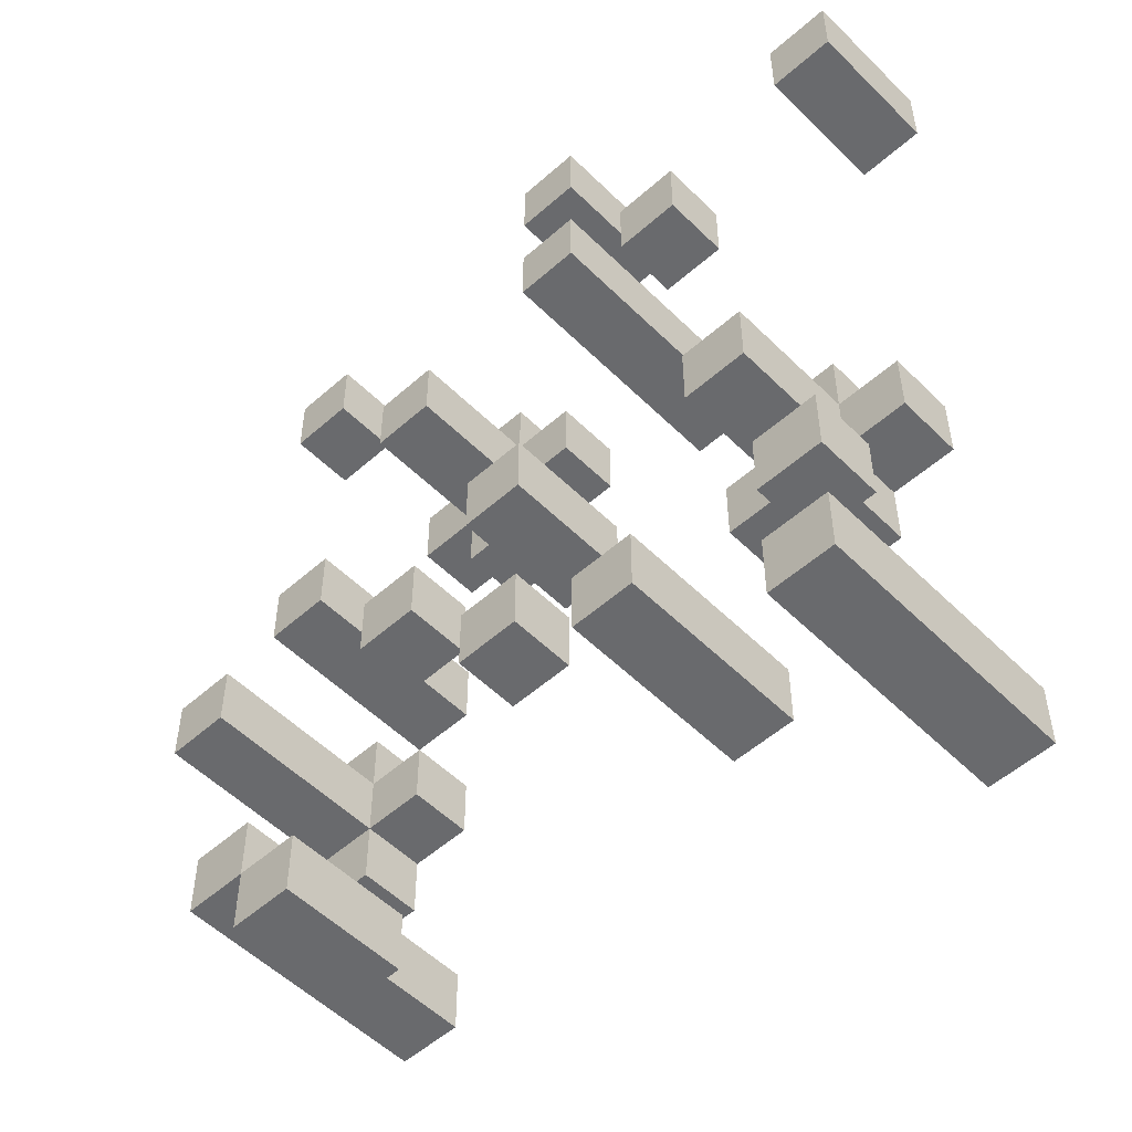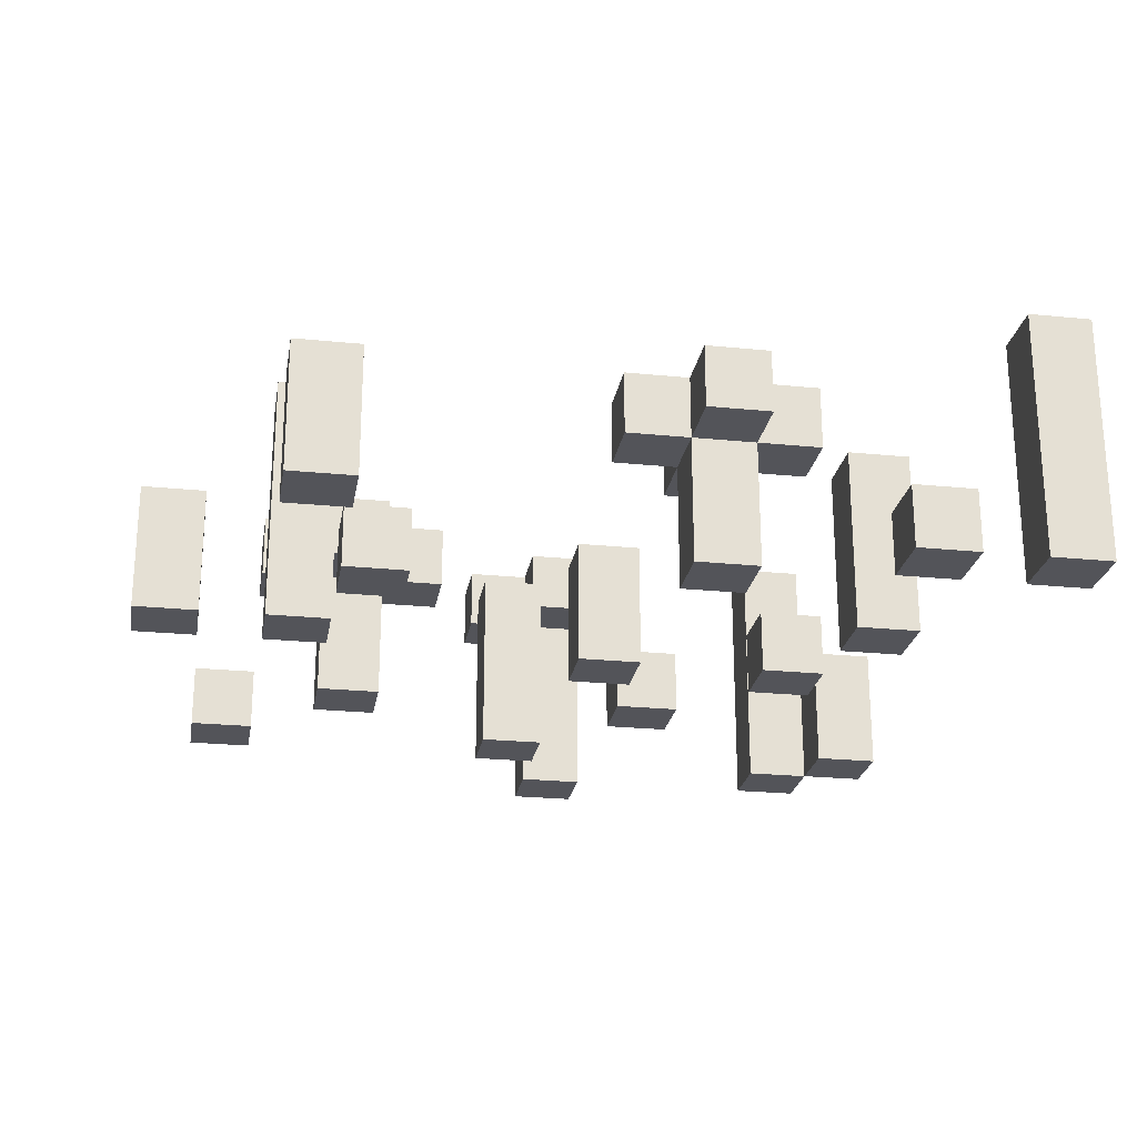
<metadata>
{"format":"obj","ext":"obj","renderer":"f3d","projection":"perspective","resolution":1024,"background":"white","views":[{"elev":-53.0,"azim":43.5,"up":"+Z"},{"elev":-23.9,"azim":80.5,"up":"+Y"}]}
</metadata>
<code>
v -0.7 0.1 0
v -0.7 0.1 -0.1
v -0.7 0.2 0
v -0.7 0.2 -0.1
v -0.6 -0.2 0
v -0.6 -0.2 -0.1
v -0.6 0.1 0.1
v -0.6 0.1 0
v -0.6 0.1 -0.1
v -0.6 0.1 -0.2
v -0.6 0.2 0.1
v -0.6 0.2 0
v -0.6 0.2 -0.1
v -0.6 0.2 -0.2
v -0.5 -0.2 -0.4
v -0.5 -0.2 -0.5
v -0.5 0.2 -0.4
v -0.5 0.2 -0.5
v -0.4 -0.2 0.6
v -0.4 -0.2 0.5
v -0.4 -0.2 0.1
v -0.4 -0.2 0
v -0.4 -0.2 -0.5
v -0.4 -0.2 -0.6
v -0.4 -0.1 0.6
v -0.4 -0.1 0.5
v -0.4 0 -0.5
v -0.4 0 -0.6
v -0.4 0.1 0.1
v -0.4 0.1 0
v -0.3 0 0.4
v -0.3 0 0.3
v -0.3 0.1 0.4
v -0.3 0.1 0.3
v -0.2 -0.2 0.4
v -0.2 -0.2 0.3
v -0.2 -0.2 -0.1
v -0.2 -0.2 -0.2
v -0.2 -0.1 -0.1
v -0.2 -0.1 -0.2
v -0.2 0 0.5
v -0.2 0 0.4
v -0.2 0 0.3
v -0.2 0 0.2
v -0.2 0.1 0.5
v -0.2 0.1 0.4
v -0.2 0.1 0.3
v -0.2 0.1 0.2
v 0 -0.2 0
v 0 -0.2 -0.1
v 0 -0.2 -0.3
v 0 -0.2 -0.4
v 0 -0.1 -0.3
v 0 -0.1 -0.4
v 0 0 0
v 0 0 -0.1
v 0.1 -0.2 0.7
v 0.1 -0.2 0.6
v 0.1 -0.2 0.5
v 0.1 -0.2 0.4
v 0.1 0 0.7
v 0.1 0 0.6
v 0.1 0.2 0.5
v 0.1 0.2 0.4
v 0.2 -0.2 -0.4
v 0.2 -0.2 -0.5
v 0.2 0.1 -0.4
v 0.2 0.1 -0.5
v 0.3 -0.2 0.4
v 0.3 -0.2 0.3
v 0.3 -0.1 0.4
v 0.3 -0.1 0.3
v 0.3 0 -0.1
v 0.3 0 -0.2
v 0.3 0.1 -0.1
v 0.3 0.1 -0.2
v 0.4 -0.2 -0.1
v 0.4 -0.2 -0.2
v 0.4 0 0
v 0.4 0 -0.1
v 0.4 0 -0.2
v 0.4 0 -0.3
v 0.4 0.1 0
v 0.4 0.1 -0.1
v 0.4 0.1 -0.2
v 0.4 0.1 -0.3
v 0.5 -0.2 -0.4
v 0.5 -0.2 -0.5
v 0.5 -0.2 -0.6
v 0.5 -0.2 -0.7
v 0.5 -0.1 -0.4
v 0.5 -0.1 -0.5
v 0.5 0.2 -0.6
v 0.5 0.2 -0.7
v 0.6 -0.2 0.5
v 0.6 -0.2 0.4
v 0.6 0 0.5
v 0.6 0 0.4
v -0.5 -0.2 0
v -0.5 -0.2 -0.1
v -0.5 0.1 0.1
v -0.5 0.1 0
v -0.5 0.1 -0.1
v -0.5 0.1 -0.2
v -0.5 0.2 0.1
v -0.5 0.2 0
v -0.5 0.2 -0.1
v -0.5 0.2 -0.2
v -0.4 -0.2 -0.4
v -0.4 -0.2 -0.5
v -0.4 0 -0.5
v -0.4 0.1 0
v -0.4 0.1 -0.1
v -0.4 0.2 0
v -0.4 0.2 -0.1
v -0.4 0.2 -0.4
v -0.4 0.2 -0.5
v -0.3 -0.2 0.6
v -0.3 -0.2 0.5
v -0.3 -0.2 0.1
v -0.3 -0.2 0
v -0.3 -0.2 -0.5
v -0.3 -0.2 -0.6
v -0.3 -0.1 0.6
v -0.3 -0.1 0.5
v -0.3 0 -0.5
v -0.3 0 -0.6
v -0.3 0.1 0.1
v -0.3 0.1 0
v -0.1 -0.2 0.4
v -0.1 -0.2 0.3
v -0.1 -0.2 -0.1
v -0.1 -0.2 -0.2
v -0.1 -0.1 -0.1
v -0.1 -0.1 -0.2
v -0.1 0 0.5
v -0.1 0 0.4
v -0.1 0 0.3
v -0.1 0 0.2
v -0.1 0.1 0.5
v -0.1 0.1 0.4
v -0.1 0.1 0.3
v -0.1 0.1 0.2
v 0 0 0.4
v 0 0 0.3
v 0 0.1 0.4
v 0 0.1 0.3
v 0.1 -0.2 0
v 0.1 -0.2 -0.1
v 0.1 -0.2 -0.3
v 0.1 -0.2 -0.4
v 0.1 -0.1 -0.3
v 0.1 -0.1 -0.4
v 0.1 0 0
v 0.1 0 -0.1
v 0.2 -0.2 0.7
v 0.2 -0.2 0.6
v 0.2 -0.2 0.5
v 0.2 -0.2 0.4
v 0.2 0 0.7
v 0.2 0 0.6
v 0.2 0.2 0.5
v 0.2 0.2 0.4
v 0.3 -0.2 -0.4
v 0.3 -0.2 -0.5
v 0.3 0.1 -0.4
v 0.3 0.1 -0.5
v 0.4 -0.2 0.4
v 0.4 -0.2 0.3
v 0.4 -0.1 0.4
v 0.4 -0.1 0.3
v 0.5 -0.2 -0.1
v 0.5 -0.2 -0.2
v 0.5 0 0
v 0.5 0 -0.1
v 0.5 0 -0.2
v 0.5 0 -0.3
v 0.5 0.1 0
v 0.5 0.1 -0.1
v 0.5 0.1 -0.2
v 0.5 0.1 -0.3
v 0.6 -0.2 -0.4
v 0.6 -0.2 -0.5
v 0.6 -0.2 -0.6
v 0.6 -0.2 -0.7
v 0.6 -0.1 -0.4
v 0.6 -0.1 -0.5
v 0.6 0 -0.1
v 0.6 0 -0.2
v 0.6 0.1 -0.1
v 0.6 0.1 -0.2
v 0.6 0.2 -0.6
v 0.6 0.2 -0.7
v 0.7 -0.2 0.5
v 0.7 -0.2 0.4
v 0.7 0 0.5
v 0.7 0 0.4
v 0.1 -0.2 0.7
v 0.1 0 0.7
v 0.2 -0.2 0.7
v 0.2 0 0.7
v -0.4 -0.2 0.6
v -0.4 -0.1 0.6
v -0.3 -0.2 0.6
v -0.3 -0.1 0.6
v -0.2 0 0.5
v -0.2 0.1 0.5
v -0.1 0 0.5
v -0.1 0.1 0.5
v 0.1 -0.2 0.5
v 0.1 0.2 0.5
v 0.2 -0.2 0.5
v 0.2 0.2 0.5
v 0.6 -0.2 0.5
v 0.6 0 0.5
v 0.7 -0.2 0.5
v 0.7 0 0.5
v -0.3 0 0.4
v -0.3 0.1 0.4
v -0.2 -0.2 0.4
v -0.2 0 0.4
v -0.2 0.1 0.4
v -0.1 -0.2 0.4
v -0.1 0 0.4
v -0.1 0.1 0.4
v 0 0 0.4
v 0 0.1 0.4
v 0.3 -0.2 0.4
v 0.3 -0.1 0.4
v 0.4 -0.2 0.4
v 0.4 -0.1 0.4
v -0.6 0.1 0.1
v -0.6 0.2 0.1
v -0.5 0.1 0.1
v -0.5 0.2 0.1
v -0.4 -0.2 0.1
v -0.4 0.1 0.1
v -0.3 -0.2 0.1
v -0.3 0.1 0.1
v -0.7 0.1 0
v -0.7 0.2 0
v -0.6 -0.2 0
v -0.6 0.1 0
v -0.6 0.2 0
v -0.5 -0.2 0
v -0.5 0.1 0
v -0.5 0.2 0
v -0.4 0.1 0
v -0.4 0.2 0
v 0 -0.2 0
v 0 0 0
v 0.1 -0.2 0
v 0.1 0 0
v 0.4 0 0
v 0.4 0.1 0
v 0.5 0 0
v 0.5 0.1 0
v -0.2 -0.2 -0.1
v -0.2 -0.1 -0.1
v -0.1 -0.2 -0.1
v -0.1 -0.1 -0.1
v 0.3 0 -0.1
v 0.3 0.1 -0.1
v 0.4 -0.2 -0.1
v 0.4 0 -0.1
v 0.4 0.1 -0.1
v 0.5 -0.2 -0.1
v 0.5 0 -0.1
v 0.5 0.1 -0.1
v 0.6 0 -0.1
v 0.6 0.1 -0.1
v 0 -0.2 -0.3
v 0 -0.1 -0.3
v 0.1 -0.2 -0.3
v 0.1 -0.1 -0.3
v -0.5 -0.2 -0.4
v -0.5 0.2 -0.4
v -0.4 -0.2 -0.4
v -0.4 0.2 -0.4
v 0.2 -0.2 -0.4
v 0.2 0.1 -0.4
v 0.3 -0.2 -0.4
v 0.3 0.1 -0.4
v 0.5 -0.2 -0.4
v 0.5 -0.1 -0.4
v 0.6 -0.2 -0.4
v 0.6 -0.1 -0.4
v -0.4 -0.2 -0.5
v -0.4 0 -0.5
v -0.3 -0.2 -0.5
v -0.3 0 -0.5
v 0.5 -0.2 -0.6
v 0.5 0.2 -0.6
v 0.6 -0.2 -0.6
v 0.6 0.2 -0.6
v 0.1 -0.2 0.6
v 0.1 0 0.6
v 0.2 -0.2 0.6
v 0.2 0 0.6
v -0.4 -0.2 0.5
v -0.4 -0.1 0.5
v -0.3 -0.2 0.5
v -0.3 -0.1 0.5
v 0.1 -0.2 0.4
v 0.1 0.2 0.4
v 0.2 -0.2 0.4
v 0.2 0.2 0.4
v 0.6 -0.2 0.4
v 0.6 0 0.4
v 0.7 -0.2 0.4
v 0.7 0 0.4
v -0.3 0 0.3
v -0.3 0.1 0.3
v -0.2 -0.2 0.3
v -0.2 0 0.3
v -0.2 0.1 0.3
v -0.1 -0.2 0.3
v -0.1 0 0.3
v -0.1 0.1 0.3
v 0 0 0.3
v 0 0.1 0.3
v 0.3 -0.2 0.3
v 0.3 -0.1 0.3
v 0.4 -0.2 0.3
v 0.4 -0.1 0.3
v -0.2 0 0.2
v -0.2 0.1 0.2
v -0.1 0 0.2
v -0.1 0.1 0.2
v -0.4 -0.2 0
v -0.4 0.1 0
v -0.3 -0.2 0
v -0.3 0.1 0
v -0.7 0.1 -0.1
v -0.7 0.2 -0.1
v -0.6 -0.2 -0.1
v -0.6 0.1 -0.1
v -0.6 0.2 -0.1
v -0.5 -0.2 -0.1
v -0.5 0.1 -0.1
v -0.5 0.2 -0.1
v -0.4 0.1 -0.1
v -0.4 0.2 -0.1
v 0 -0.2 -0.1
v 0 0 -0.1
v 0.1 -0.2 -0.1
v 0.1 0 -0.1
v -0.6 0.1 -0.2
v -0.6 0.2 -0.2
v -0.5 0.1 -0.2
v -0.5 0.2 -0.2
v -0.2 -0.2 -0.2
v -0.2 -0.1 -0.2
v -0.1 -0.2 -0.2
v -0.1 -0.1 -0.2
v 0.3 0 -0.2
v 0.3 0.1 -0.2
v 0.4 -0.2 -0.2
v 0.4 0 -0.2
v 0.4 0.1 -0.2
v 0.5 -0.2 -0.2
v 0.5 0 -0.2
v 0.5 0.1 -0.2
v 0.6 0 -0.2
v 0.6 0.1 -0.2
v 0.4 0 -0.3
v 0.4 0.1 -0.3
v 0.5 0 -0.3
v 0.5 0.1 -0.3
v 0 -0.2 -0.4
v 0 -0.1 -0.4
v 0.1 -0.2 -0.4
v 0.1 -0.1 -0.4
v -0.5 -0.2 -0.5
v -0.5 0.2 -0.5
v -0.4 -0.2 -0.5
v -0.4 0 -0.5
v -0.4 0.2 -0.5
v 0.2 -0.2 -0.5
v 0.2 0.1 -0.5
v 0.3 -0.2 -0.5
v 0.3 0.1 -0.5
v 0.5 -0.2 -0.5
v 0.5 -0.1 -0.5
v 0.6 -0.2 -0.5
v 0.6 -0.1 -0.5
v -0.4 -0.2 -0.6
v -0.4 0 -0.6
v -0.3 -0.2 -0.6
v -0.3 0 -0.6
v 0.5 -0.2 -0.7
v 0.5 0.2 -0.7
v 0.6 -0.2 -0.7
v 0.6 0.2 -0.7
v 0.1 -0.2 0.7
v 0.2 -0.2 0.7
v -0.4 -0.2 0.6
v -0.3 -0.2 0.6
v 0.1 -0.2 0.6
v 0.2 -0.2 0.6
v -0.4 -0.2 0.5
v -0.3 -0.2 0.5
v 0.1 -0.2 0.5
v 0.2 -0.2 0.5
v 0.6 -0.2 0.5
v 0.7 -0.2 0.5
v -0.2 -0.2 0.4
v -0.1 -0.2 0.4
v 0.1 -0.2 0.4
v 0.2 -0.2 0.4
v 0.3 -0.2 0.4
v 0.4 -0.2 0.4
v 0.6 -0.2 0.4
v 0.7 -0.2 0.4
v -0.2 -0.2 0.3
v -0.1 -0.2 0.3
v 0.3 -0.2 0.3
v 0.4 -0.2 0.3
v -0.4 -0.2 0.1
v -0.3 -0.2 0.1
v -0.6 -0.2 0
v -0.5 -0.2 0
v -0.4 -0.2 0
v -0.3 -0.2 0
v 0 -0.2 0
v 0.1 -0.2 0
v -0.6 -0.2 -0.1
v -0.5 -0.2 -0.1
v -0.2 -0.2 -0.1
v -0.1 -0.2 -0.1
v 0 -0.2 -0.1
v 0.1 -0.2 -0.1
v 0.4 -0.2 -0.1
v 0.5 -0.2 -0.1
v -0.2 -0.2 -0.2
v -0.1 -0.2 -0.2
v 0.4 -0.2 -0.2
v 0.5 -0.2 -0.2
v 0 -0.2 -0.3
v 0.1 -0.2 -0.3
v -0.5 -0.2 -0.4
v -0.4 -0.2 -0.4
v 0 -0.2 -0.4
v 0.1 -0.2 -0.4
v 0.2 -0.2 -0.4
v 0.3 -0.2 -0.4
v 0.5 -0.2 -0.4
v 0.6 -0.2 -0.4
v -0.5 -0.2 -0.5
v -0.4 -0.2 -0.5
v -0.3 -0.2 -0.5
v 0.2 -0.2 -0.5
v 0.3 -0.2 -0.5
v 0.5 -0.2 -0.5
v 0.6 -0.2 -0.5
v -0.4 -0.2 -0.6
v -0.3 -0.2 -0.6
v 0.5 -0.2 -0.6
v 0.6 -0.2 -0.6
v 0.5 -0.2 -0.7
v 0.6 -0.2 -0.7
v -0.2 0 0.5
v -0.1 0 0.5
v -0.3 0 0.4
v -0.2 0 0.4
v -0.1 0 0.4
v 0 0 0.4
v -0.3 0 0.3
v -0.2 0 0.3
v -0.1 0 0.3
v 0 0 0.3
v -0.2 0 0.2
v -0.1 0 0.2
v 0.4 0 0
v 0.5 0 0
v 0.3 0 -0.1
v 0.4 0 -0.1
v 0.5 0 -0.1
v 0.6 0 -0.1
v 0.3 0 -0.2
v 0.4 0 -0.2
v 0.5 0 -0.2
v 0.6 0 -0.2
v 0.4 0 -0.3
v 0.5 0 -0.3
v -0.6 0.1 0.1
v -0.5 0.1 0.1
v -0.7 0.1 0
v -0.6 0.1 0
v -0.5 0.1 0
v -0.4 0.1 0
v -0.7 0.1 -0.1
v -0.6 0.1 -0.1
v -0.5 0.1 -0.1
v -0.4 0.1 -0.1
v -0.6 0.1 -0.2
v -0.5 0.1 -0.2
v -0.4 -0.1 0.6
v -0.3 -0.1 0.6
v -0.4 -0.1 0.5
v -0.3 -0.1 0.5
v 0.3 -0.1 0.4
v 0.4 -0.1 0.4
v 0.3 -0.1 0.3
v 0.4 -0.1 0.3
v -0.2 -0.1 -0.1
v -0.1 -0.1 -0.1
v -0.2 -0.1 -0.2
v -0.1 -0.1 -0.2
v 0 -0.1 -0.3
v 0.1 -0.1 -0.3
v 0 -0.1 -0.4
v 0.1 -0.1 -0.4
v 0.5 -0.1 -0.4
v 0.6 -0.1 -0.4
v 0.5 -0.1 -0.5
v 0.6 -0.1 -0.5
v 0.1 0 0.7
v 0.2 0 0.7
v 0.1 0 0.6
v 0.2 0 0.6
v 0.6 0 0.5
v 0.7 0 0.5
v 0.6 0 0.4
v 0.7 0 0.4
v 0 0 0
v 0.1 0 0
v 0 0 -0.1
v 0.1 0 -0.1
v -0.4 0 -0.5
v -0.3 0 -0.5
v -0.4 0 -0.6
v -0.3 0 -0.6
v -0.2 0.1 0.5
v -0.1 0.1 0.5
v -0.3 0.1 0.4
v -0.2 0.1 0.4
v -0.1 0.1 0.4
v 0 0.1 0.4
v -0.3 0.1 0.3
v -0.2 0.1 0.3
v -0.1 0.1 0.3
v 0 0.1 0.3
v -0.2 0.1 0.2
v -0.1 0.1 0.2
v -0.4 0.1 0.1
v -0.3 0.1 0.1
v -0.4 0.1 0
v -0.3 0.1 0
v 0.4 0.1 0
v 0.5 0.1 0
v 0.3 0.1 -0.1
v 0.4 0.1 -0.1
v 0.5 0.1 -0.1
v 0.6 0.1 -0.1
v 0.3 0.1 -0.2
v 0.4 0.1 -0.2
v 0.5 0.1 -0.2
v 0.6 0.1 -0.2
v 0.4 0.1 -0.3
v 0.5 0.1 -0.3
v 0.2 0.1 -0.4
v 0.3 0.1 -0.4
v 0.2 0.1 -0.5
v 0.3 0.1 -0.5
v 0.1 0.2 0.5
v 0.2 0.2 0.5
v 0.1 0.2 0.4
v 0.2 0.2 0.4
v -0.6 0.2 0.1
v -0.5 0.2 0.1
v -0.7 0.2 0
v -0.6 0.2 0
v -0.5 0.2 0
v -0.4 0.2 0
v -0.7 0.2 -0.1
v -0.6 0.2 -0.1
v -0.5 0.2 -0.1
v -0.4 0.2 -0.1
v -0.6 0.2 -0.2
v -0.5 0.2 -0.2
v -0.5 0.2 -0.4
v -0.4 0.2 -0.4
v -0.5 0.2 -0.5
v -0.4 0.2 -0.5
v 0.5 0.2 -0.6
v 0.6 0.2 -0.6
v 0.5 0.2 -0.7
v 0.6 0.2 -0.7
o ????????????
f 3 2 1
f 4 2 3
f 8 6 5
f 9 6 8
f 11 8 7
f 12 8 11
f 13 10 9
f 14 10 13
f 17 16 15
f 18 16 17
f 25 20 19
f 26 20 25
f 27 24 23
f 28 24 27
f 29 22 21
f 30 22 29
f 33 32 31
f 34 32 33
f 39 38 37
f 40 38 39
f 42 36 35
f 43 36 42
f 45 42 41
f 46 42 45
f 47 44 43
f 48 44 47
f 53 52 51
f 54 52 53
f 55 50 49
f 56 50 55
f 61 58 57
f 62 58 61
f 63 60 59
f 64 60 63
f 67 66 65
f 68 66 67
f 71 70 69
f 72 70 71
f 75 74 73
f 76 74 75
f 80 78 77
f 81 78 80
f 83 80 79
f 84 80 83
f 85 82 81
f 86 82 85
f 91 88 87
f 92 88 91
f 93 90 89
f 94 90 93
f 97 96 95
f 98 96 97
f 99 100 102
f 102 100 103
f 101 102 105
f 105 102 106
f 103 104 107
f 107 104 108
f 109 110 111
f 112 113 114
f 114 113 115
f 109 111 116
f 116 111 117
f 118 119 124
f 124 119 125
f 122 123 126
f 126 123 127
f 120 121 128
f 128 121 129
f 132 133 134
f 134 133 135
f 130 131 137
f 137 131 138
f 136 137 140
f 140 137 141
f 138 139 142
f 142 139 143
f 144 145 146
f 146 145 147
f 150 151 152
f 152 151 153
f 148 149 154
f 154 149 155
f 156 157 160
f 160 157 161
f 158 159 162
f 162 159 163
f 164 165 166
f 166 165 167
f 168 169 170
f 170 169 171
f 172 173 175
f 175 173 176
f 174 175 178
f 178 175 179
f 176 177 180
f 180 177 181
f 182 183 186
f 186 183 187
f 188 189 190
f 190 189 191
f 184 185 192
f 192 185 193
f 194 195 196
f 196 195 197
f 200 199 198
f 201 199 200
f 204 203 202
f 205 203 204
f 208 207 206
f 209 207 208
f 212 211 210
f 213 211 212
f 216 215 214
f 217 215 216
f 221 219 218
f 222 219 221
f 223 221 220
f 224 221 223
f 226 225 224
f 227 225 226
f 230 229 228
f 231 229 230
f 234 233 232
f 235 233 234
f 238 237 236
f 239 237 238
f 243 241 240
f 244 241 243
f 245 243 242
f 246 243 245
f 248 247 246
f 249 247 248
f 252 251 250
f 253 251 252
f 256 255 254
f 257 255 256
f 260 259 258
f 261 259 260
f 265 263 262
f 266 263 265
f 267 265 264
f 268 265 267
f 270 269 268
f 271 269 270
f 274 273 272
f 275 273 274
f 278 277 276
f 279 277 278
f 282 281 280
f 283 281 282
f 286 285 284
f 287 285 286
f 290 289 288
f 291 289 290
f 294 293 292
f 295 293 294
f 296 297 298
f 298 297 299
f 300 301 302
f 302 301 303
f 304 305 306
f 306 305 307
f 308 309 310
f 310 309 311
f 312 313 315
f 315 313 316
f 314 315 317
f 317 315 318
f 318 319 320
f 320 319 321
f 322 323 324
f 324 323 325
f 326 327 328
f 328 327 329
f 330 331 332
f 332 331 333
f 334 335 337
f 337 335 338
f 336 337 339
f 339 337 340
f 340 341 342
f 342 341 343
f 344 345 346
f 346 345 347
f 348 349 350
f 350 349 351
f 352 353 354
f 354 353 355
f 356 357 359
f 359 357 360
f 358 359 361
f 361 359 362
f 362 363 364
f 364 363 365
f 366 367 368
f 368 367 369
f 370 371 372
f 372 371 373
f 374 375 376
f 376 375 377
f 377 375 378
f 379 380 381
f 381 380 382
f 383 384 385
f 385 384 386
f 387 388 389
f 389 388 390
f 391 392 393
f 393 392 394
f 399 396 395
f 400 396 399
f 401 398 397
f 402 398 401
f 409 404 403
f 410 404 409
f 413 406 405
f 414 406 413
f 415 408 407
f 416 408 415
f 417 412 411
f 418 412 417
f 423 420 419
f 424 420 423
f 427 422 421
f 428 422 427
f 431 426 425
f 432 426 431
f 435 430 429
f 436 430 435
f 437 434 433
f 438 434 437
f 443 440 439
f 444 440 443
f 449 442 441
f 450 442 449
f 452 446 445
f 453 446 452
f 454 448 447
f 455 448 454
f 456 451 450
f 457 451 456
f 460 459 458
f 461 459 460
f 465 463 462
f 466 463 465
f 468 465 464
f 469 465 468
f 470 467 466
f 471 467 470
f 472 470 469
f 473 470 472
f 477 475 474
f 478 475 477
f 480 477 476
f 481 477 480
f 482 479 478
f 483 479 482
f 484 482 481
f 485 482 484
f 489 487 486
f 490 487 489
f 492 489 488
f 493 489 492
f 494 491 490
f 495 491 494
f 496 494 493
f 497 494 496
f 498 499 500
f 500 499 501
f 502 503 504
f 504 503 505
f 506 507 508
f 508 507 509
f 510 511 512
f 512 511 513
f 514 515 516
f 516 515 517
f 518 519 520
f 520 519 521
f 522 523 524
f 524 523 525
f 526 527 528
f 528 527 529
f 530 531 532
f 532 531 533
f 534 535 537
f 537 535 538
f 536 537 540
f 537 538 541
f 540 537 541
f 538 539 542
f 541 538 542
f 542 539 543
f 541 542 544
f 544 542 545
f 546 547 548
f 548 547 549
f 550 551 553
f 553 551 554
f 552 553 556
f 553 554 557
f 556 553 557
f 554 555 558
f 557 554 558
f 558 555 559
f 557 558 560
f 560 558 561
f 562 563 564
f 564 563 565
f 566 567 568
f 568 567 569
f 570 571 573
f 573 571 574
f 572 573 576
f 573 574 577
f 576 573 577
f 574 575 578
f 577 574 578
f 578 575 579
f 577 578 580
f 580 578 581
f 582 583 584
f 584 583 585
f 586 587 588
f 588 587 589

</code>
